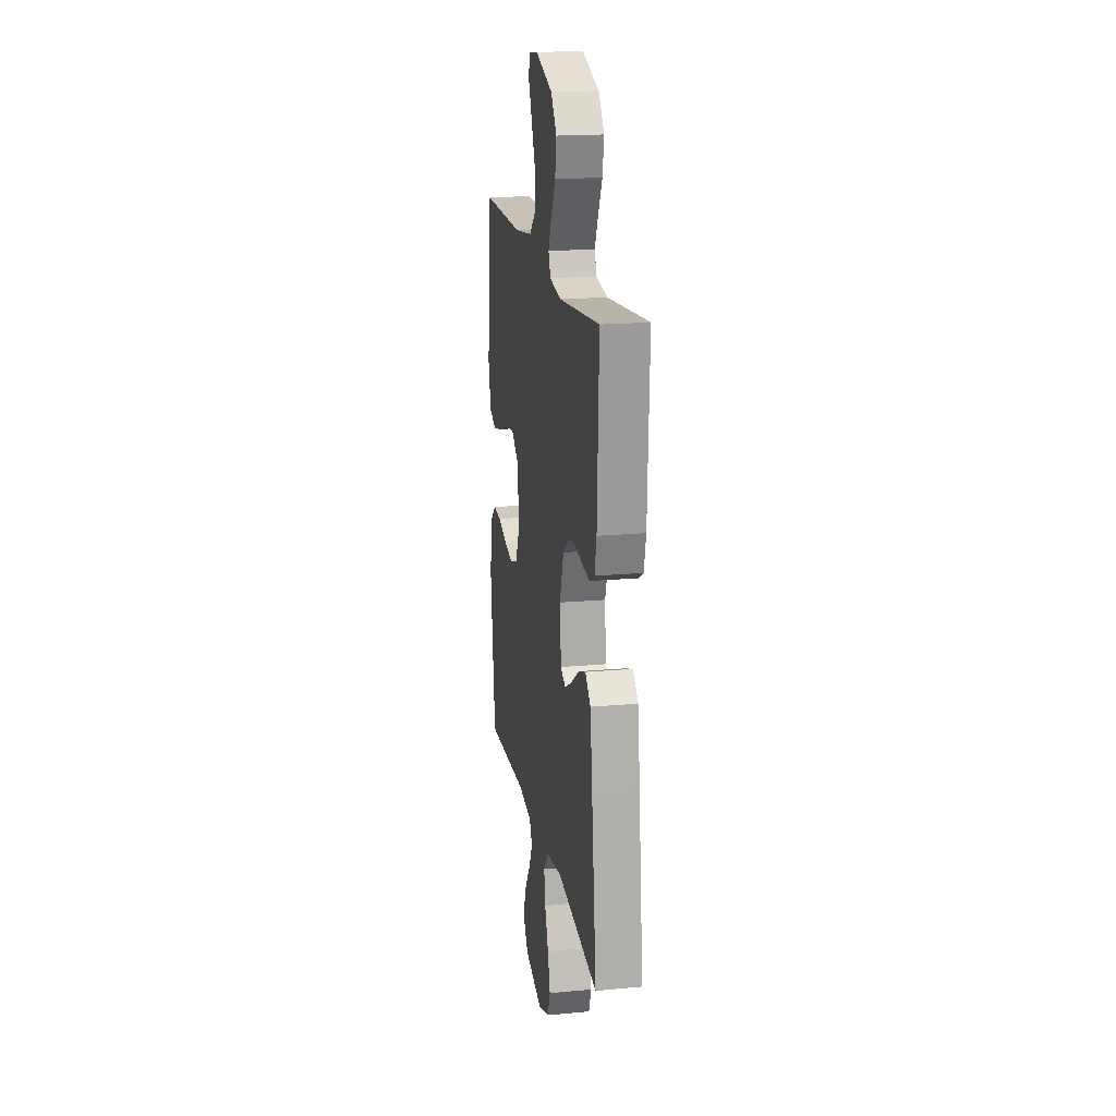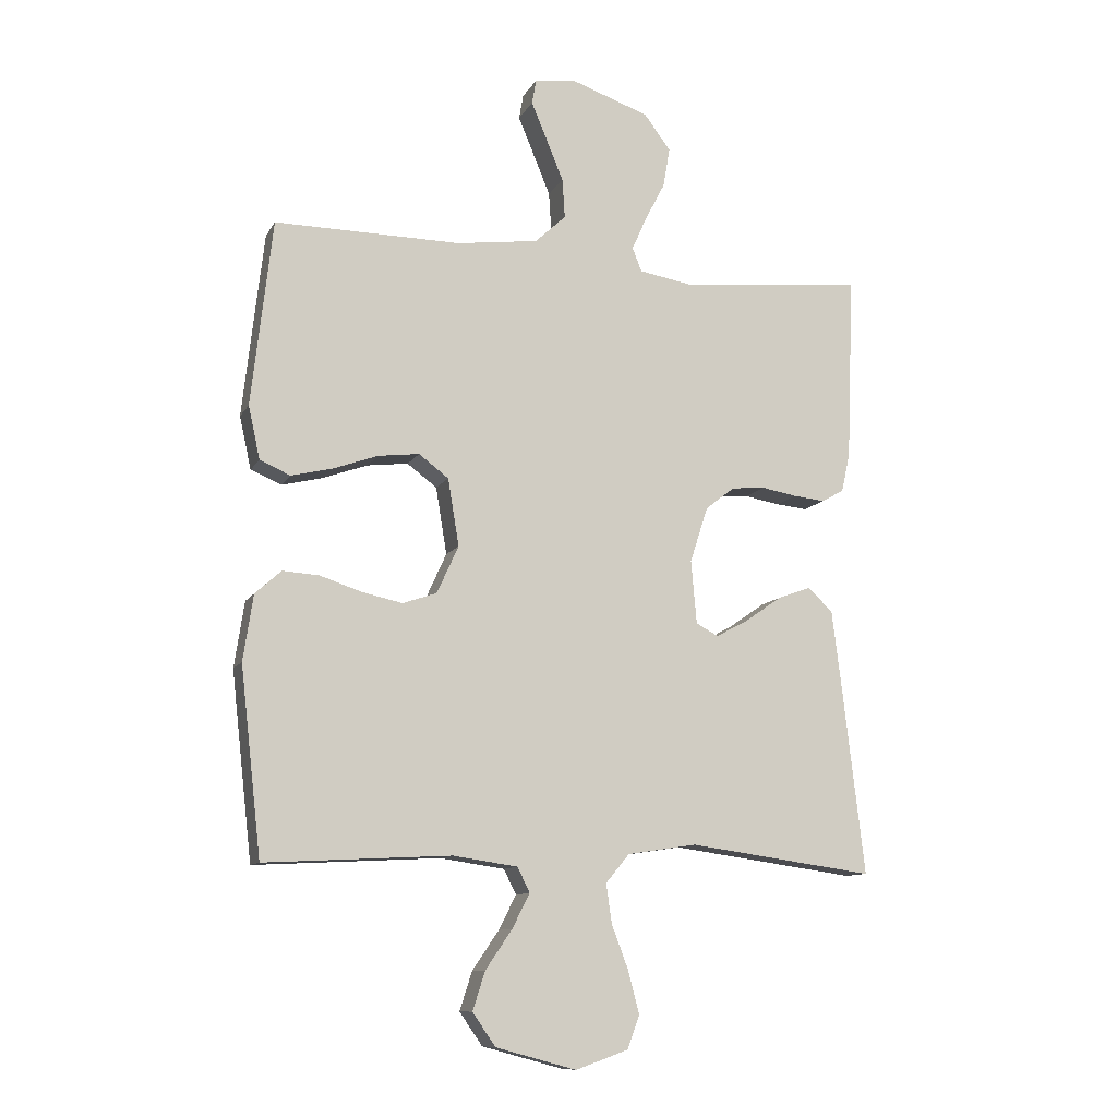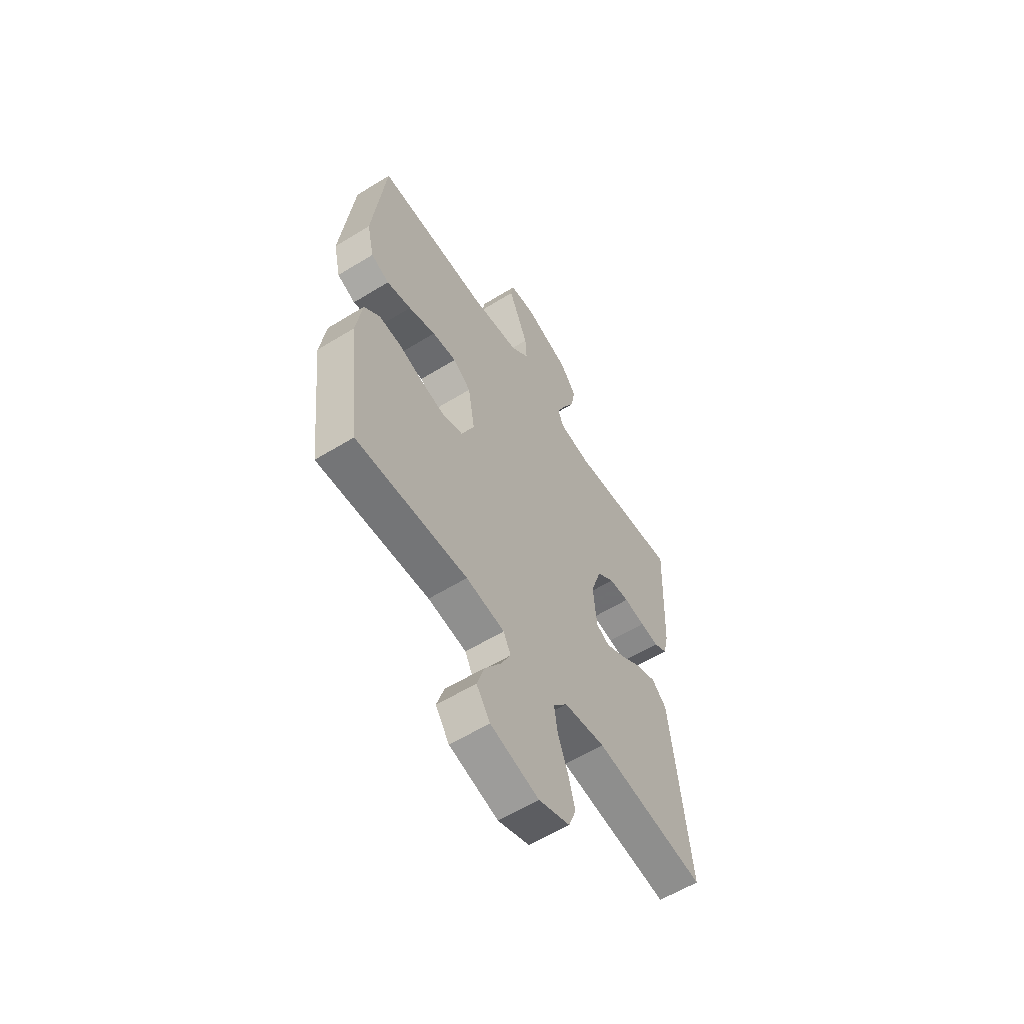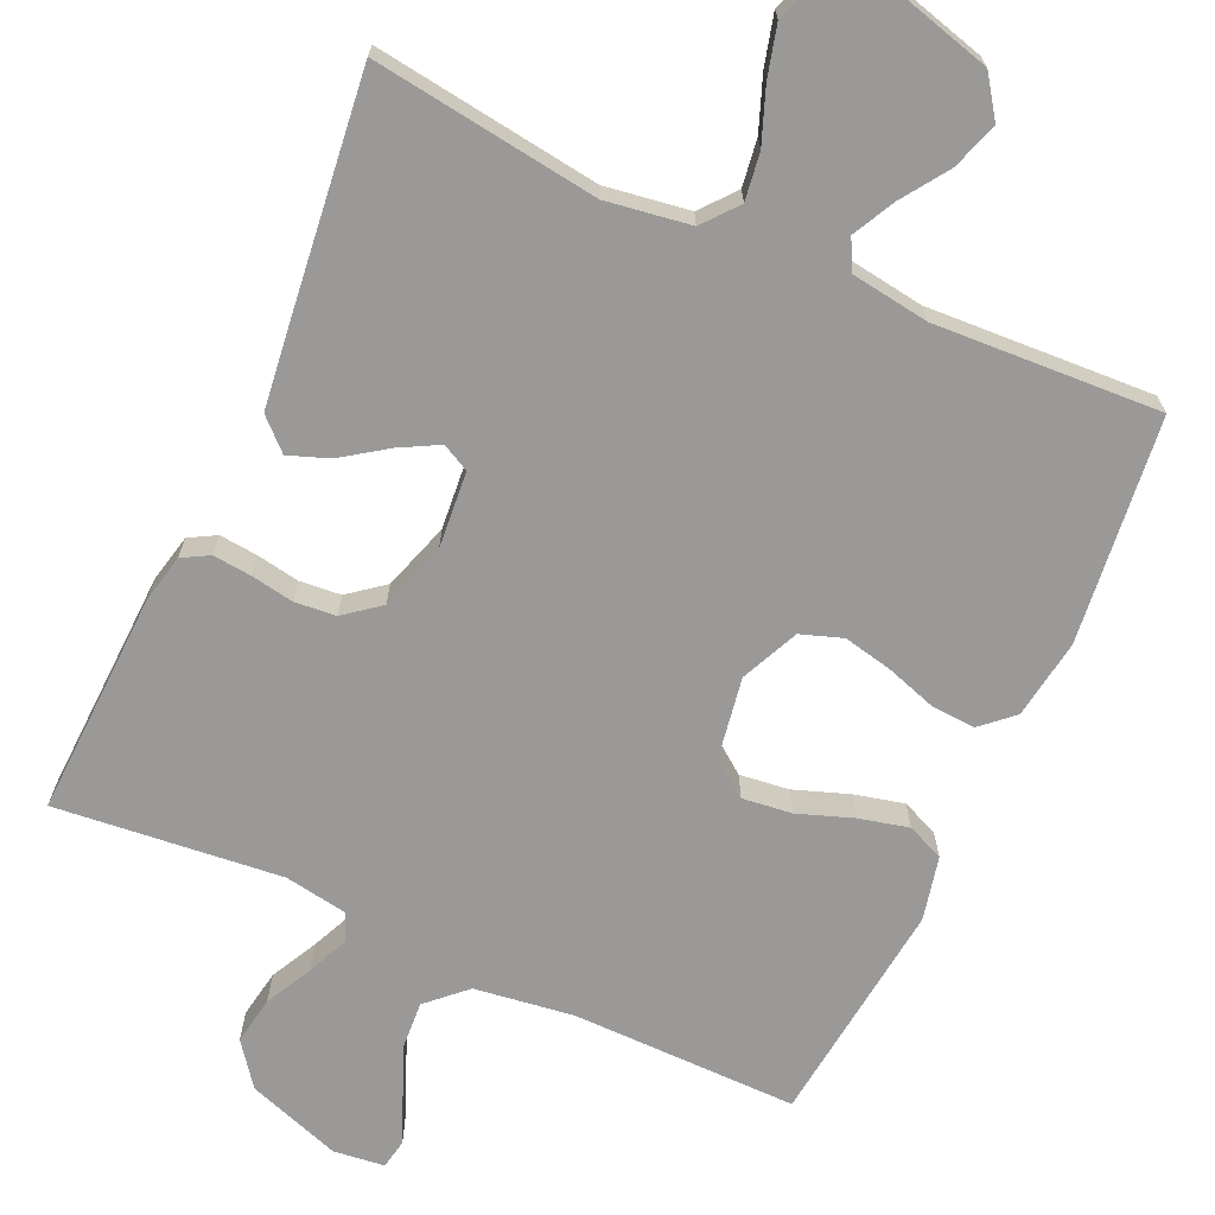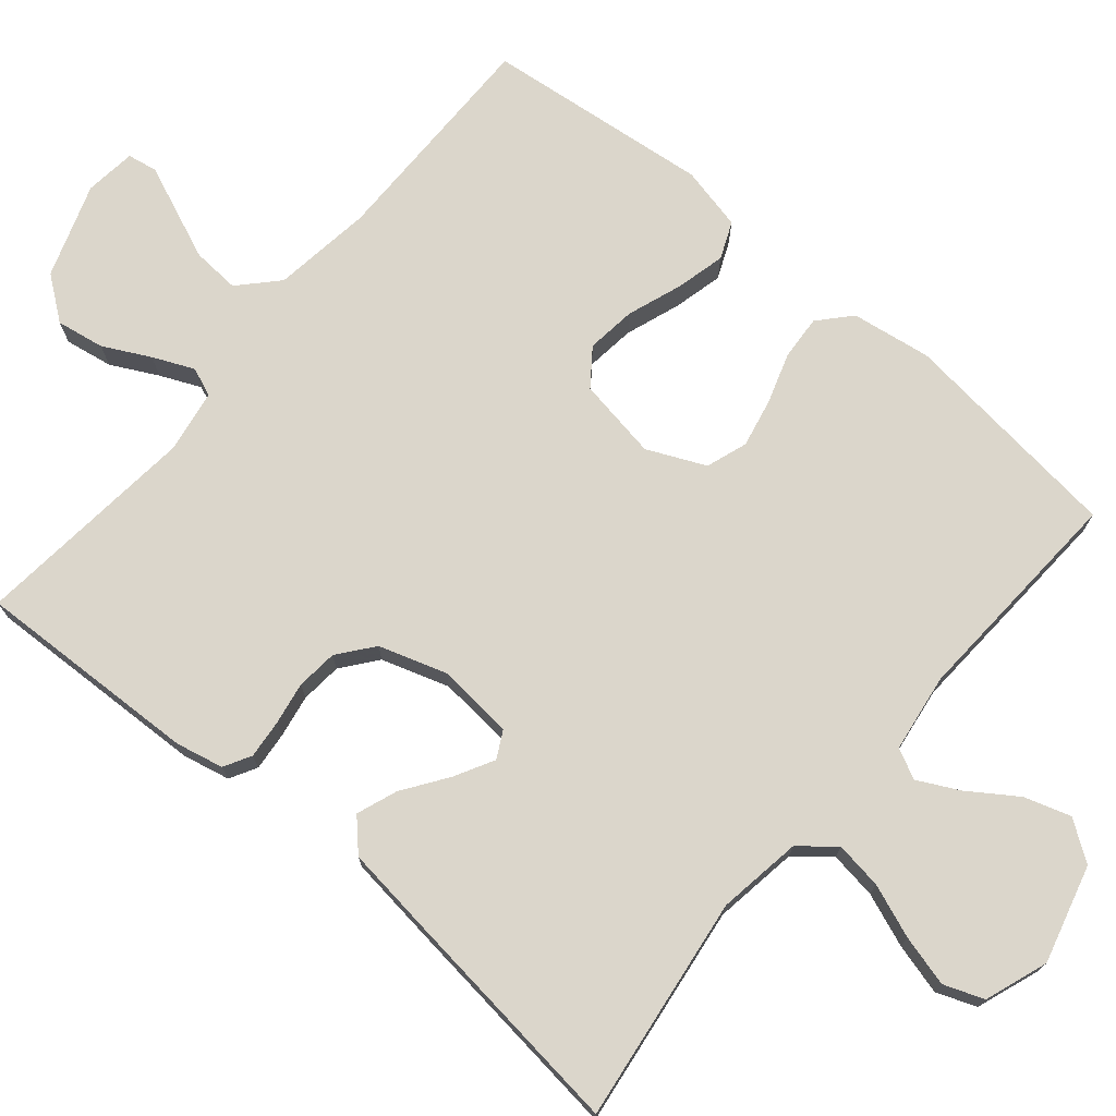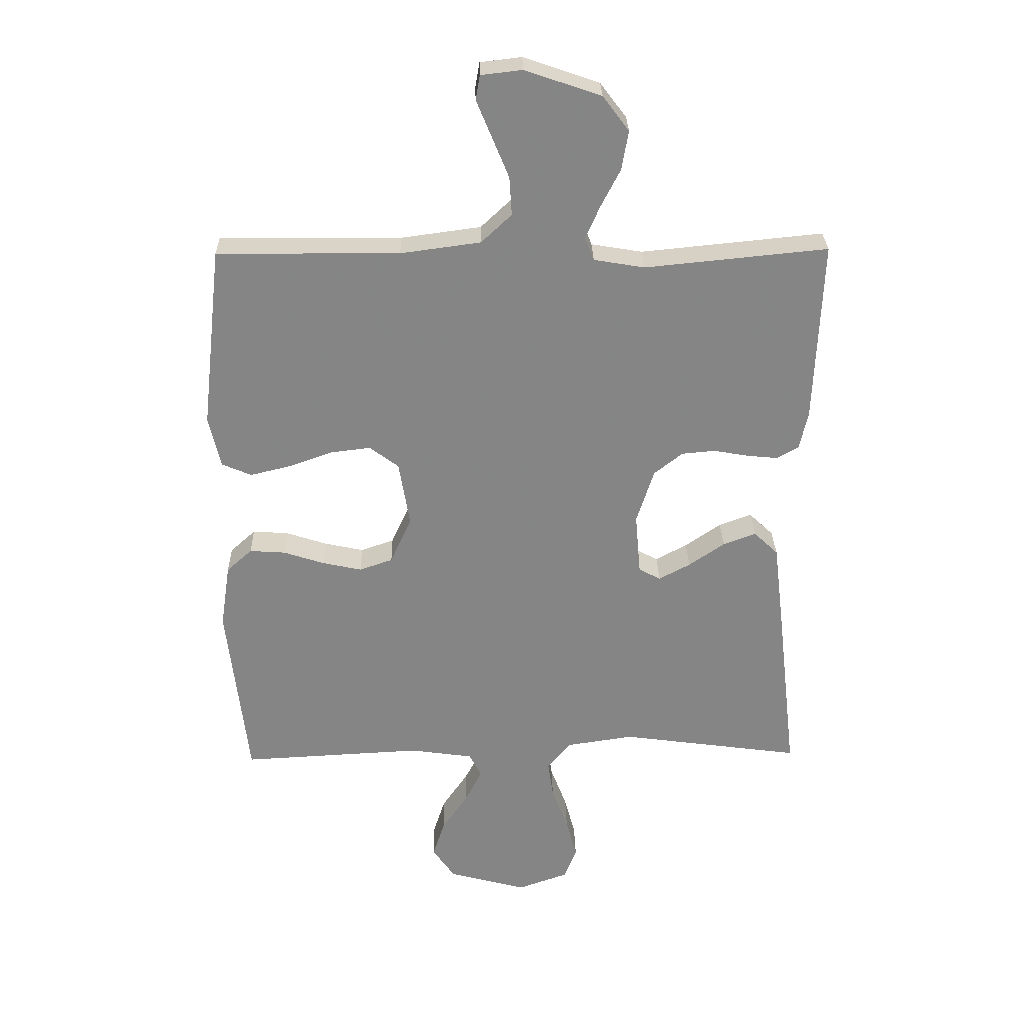
<metadata>
{"format":"obj","ext":"obj","renderer":"f3d","projection":"perspective","resolution":1024,"background":"white","views":[{"elev":18.7,"azim":80.0,"up":"+Z"},{"elev":-10.8,"azim":-18.8,"up":"+Z"},{"elev":-58.9,"azim":-57.6,"up":"+Z"},{"elev":-68.9,"azim":155.6,"up":"+Y"},{"elev":73.5,"azim":130.2,"up":"+Y"},{"elev":28.5,"azim":-1.2,"up":"+Z"}]}
</metadata>
<code>
v -0.5 0.07 -0.5
v -0.534 0.07 -0.2
v -0.518 0.07 -0.094
v -0.476 0.07 -0.056
v -0.417 0.07 -0.06
v -0.35 0.07 -0.082
v -0.285 0.07 -0.096
v -0.23 0.07 -0.077
v -0.195 0.07 0
v -0.213 0.07 0.108
v -0.261 0.07 0.144
v -0.327 0.07 0.136
v -0.4 0.07 0.11
v -0.466 0.07 0.094
v -0.515 0.07 0.115
v -0.534 0.07 0.2
v -0.5 0.07 0.5
v -0.2 0.07 0.498
v -0.068 0.07 0.516
v -0.018 0.07 0.563
v -0.022 0.07 0.626
v -0.05 0.07 0.694
v -0.075 0.07 0.754
v -0.068 0.07 0.794
v 0 0.07 0.802
v 0.125 0.07 0.759
v 0.168 0.07 0.702
v 0.157 0.07 0.638
v 0.125 0.07 0.576
v 0.101 0.07 0.522
v 0.116 0.07 0.484
v 0.2 0.07 0.47
v 0.5 0.07 0.5
v 0.488 0.07 0.2
v 0.474 0.07 0.137
v 0.438 0.07 0.117
v 0.387 0.07 0.122
v 0.33 0.07 0.132
v 0.275 0.07 0.127
v 0.228 0.07 0.09
v 0.199 0.07 0
v 0.208 0.07 -0.102
v 0.244 0.07 -0.121
v 0.296 0.07 -0.093
v 0.355 0.07 -0.052
v 0.409 0.07 -0.032
v 0.449 0.07 -0.07
v 0.465 0.07 -0.2
v 0.5 0.07 -0.5
v 0.2 0.07 -0.459
v 0.088 0.07 -0.476
v 0.05 0.07 -0.522
v 0.059 0.07 -0.585
v 0.086 0.07 -0.656
v 0.104 0.07 -0.724
v 0.084 0.07 -0.777
v 0 0.07 -0.807
v -0.13 0.07 -0.772
v -0.167 0.07 -0.719
v -0.147 0.07 -0.657
v -0.104 0.07 -0.594
v -0.076 0.07 -0.539
v -0.096 0.07 -0.499
v -0.2 0.07 -0.484
v -0.5 0 -0.5
v -0.534 0 -0.2
v -0.518 0 -0.094
v -0.476 0 -0.056
v -0.417 0 -0.06
v -0.35 0 -0.082
v -0.285 0 -0.096
v -0.23 0 -0.077
v -0.195 0 0
v -0.213 0 0.108
v -0.261 0 0.144
v -0.327 0 0.136
v -0.4 0 0.11
v -0.466 0 0.094
v -0.515 0 0.115
v -0.534 0 0.2
v -0.5 0 0.5
v -0.2 0 0.498
v -0.068 0 0.516
v -0.018 0 0.563
v -0.022 0 0.626
v -0.05 0 0.694
v -0.075 0 0.754
v -0.068 0 0.794
v 0 0 0.802
v 0.125 0 0.759
v 0.168 0 0.702
v 0.157 0 0.638
v 0.125 0 0.576
v 0.101 0 0.522
v 0.116 0 0.484
v 0.2 0 0.47
v 0.5 0 0.5
v 0.488 0 0.2
v 0.474 0 0.137
v 0.438 0 0.117
v 0.387 0 0.122
v 0.33 0 0.132
v 0.275 0 0.127
v 0.228 0 0.09
v 0.199 0 0
v 0.208 0 -0.102
v 0.244 0 -0.121
v 0.296 0 -0.093
v 0.355 0 -0.052
v 0.409 0 -0.032
v 0.449 0 -0.07
v 0.465 0 -0.2
v 0.5 0 -0.5
v 0.2 0 -0.459
v 0.088 0 -0.476
v 0.05 0 -0.522
v 0.059 0 -0.585
v 0.086 0 -0.656
v 0.104 0 -0.724
v 0.084 0 -0.777
v 0 0 -0.807
v -0.13 0 -0.772
v -0.167 0 -0.719
v -0.147 0 -0.657
v -0.104 0 -0.594
v -0.076 0 -0.539
v -0.096 0 -0.499
v -0.2 0 -0.484
f 58 59 60 61
f 58 61 62
f 57 58 62
f 56 57 62
f 53 54 55 56
f 52 53 56 62
f 51 52 62 63
f 47 48 49 50
f 44 45 46 47
f 43 44 47 50
f 42 43 50 51
f 35 36 37 38
f 33 34 35 38
f 32 33 38 39
f 31 32 39 40
f 26 27 28 29
f 26 29 30
f 25 26 30
f 22 23 24 25
f 21 22 25 30
f 20 21 30 31
f 15 16 17 18
f 15 18 19
f 12 13 14 15
f 11 12 15 19
f 10 11 19 20
f 3 4 5 6
f 3 6 7
f 64 1 2 3
f 64 3 7
f 63 64 7 8
f 41 42 51 63
f 41 63 8 9
f 20 31 40 41
f 9 10 20 41
f 125 124 123 122
f 126 125 122
f 126 122 121
f 126 121 120
f 120 119 118 117
f 126 120 117 116
f 127 126 116 115
f 114 113 112 111
f 111 110 109 108
f 114 111 108 107
f 115 114 107 106
f 102 101 100 99
f 102 99 98 97
f 103 102 97 96
f 104 103 96 95
f 93 92 91 90
f 94 93 90
f 94 90 89
f 89 88 87 86
f 94 89 86 85
f 95 94 85 84
f 82 81 80 79
f 83 82 79
f 79 78 77 76
f 83 79 76 75
f 84 83 75 74
f 70 69 68 67
f 71 70 67
f 67 66 65 128
f 71 67 128
f 72 71 128 127
f 127 115 106 105
f 73 72 127 105
f 105 104 95 84
f 105 84 74 73
f 1 65 66 2
f 2 66 67 3
f 3 67 68 4
f 4 68 69 5
f 5 69 70 6
f 6 70 71 7
f 7 71 72 8
f 8 72 73 9
f 9 73 74 10
f 10 74 75 11
f 11 75 76 12
f 12 76 77 13
f 13 77 78 14
f 14 78 79 15
f 15 79 80 16
f 16 80 81 17
f 17 81 82 18
f 18 82 83 19
f 19 83 84 20
f 20 84 85 21
f 21 85 86 22
f 22 86 87 23
f 23 87 88 24
f 24 88 89 25
f 25 89 90 26
f 26 90 91 27
f 27 91 92 28
f 28 92 93 29
f 29 93 94 30
f 30 94 95 31
f 31 95 96 32
f 32 96 97 33
f 33 97 98 34
f 34 98 99 35
f 35 99 100 36
f 36 100 101 37
f 37 101 102 38
f 38 102 103 39
f 39 103 104 40
f 40 104 105 41
f 41 105 106 42
f 42 106 107 43
f 43 107 108 44
f 44 108 109 45
f 45 109 110 46
f 46 110 111 47
f 47 111 112 48
f 48 112 113 49
f 49 113 114 50
f 50 114 115 51
f 51 115 116 52
f 52 116 117 53
f 53 117 118 54
f 54 118 119 55
f 55 119 120 56
f 56 120 121 57
f 57 121 122 58
f 58 122 123 59
f 59 123 124 60
f 60 124 125 61
f 61 125 126 62
f 62 126 127 63
f 63 127 128 64
f 64 128 65 1

</code>
